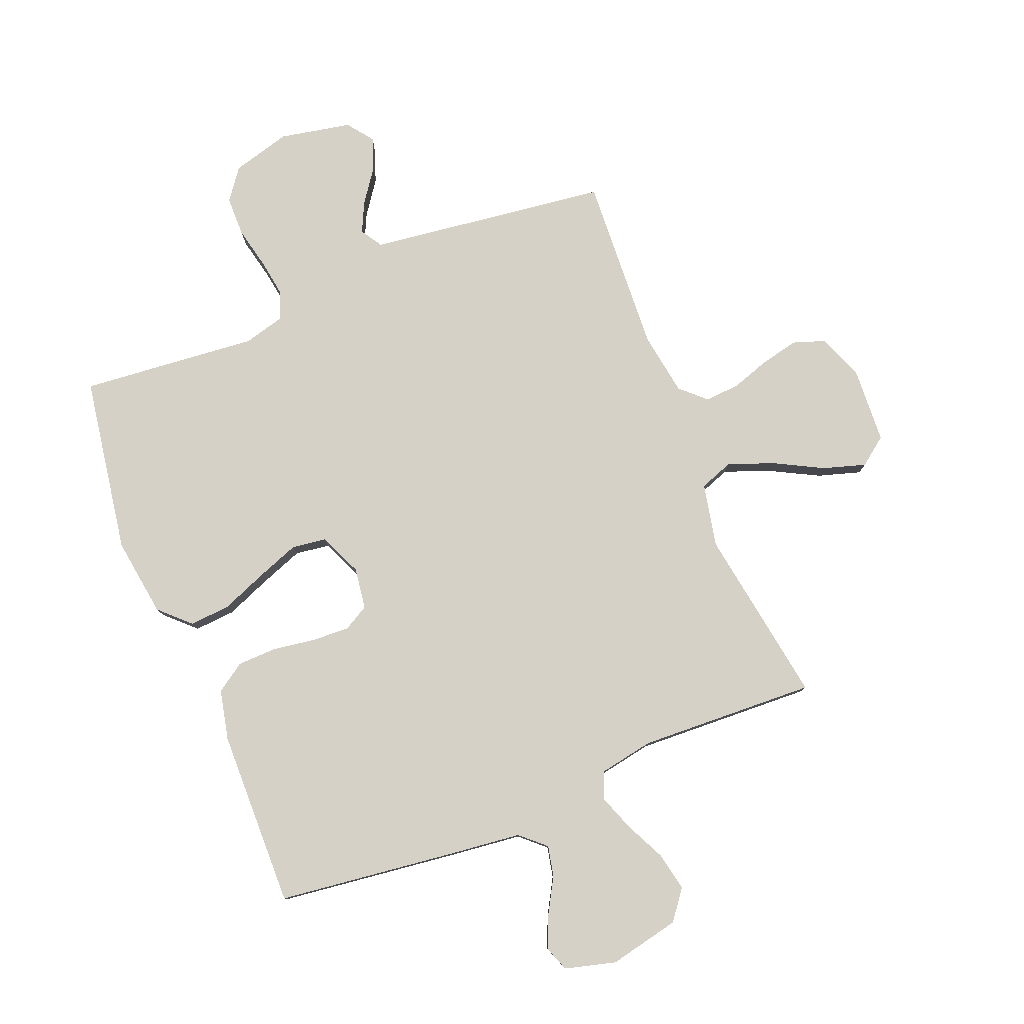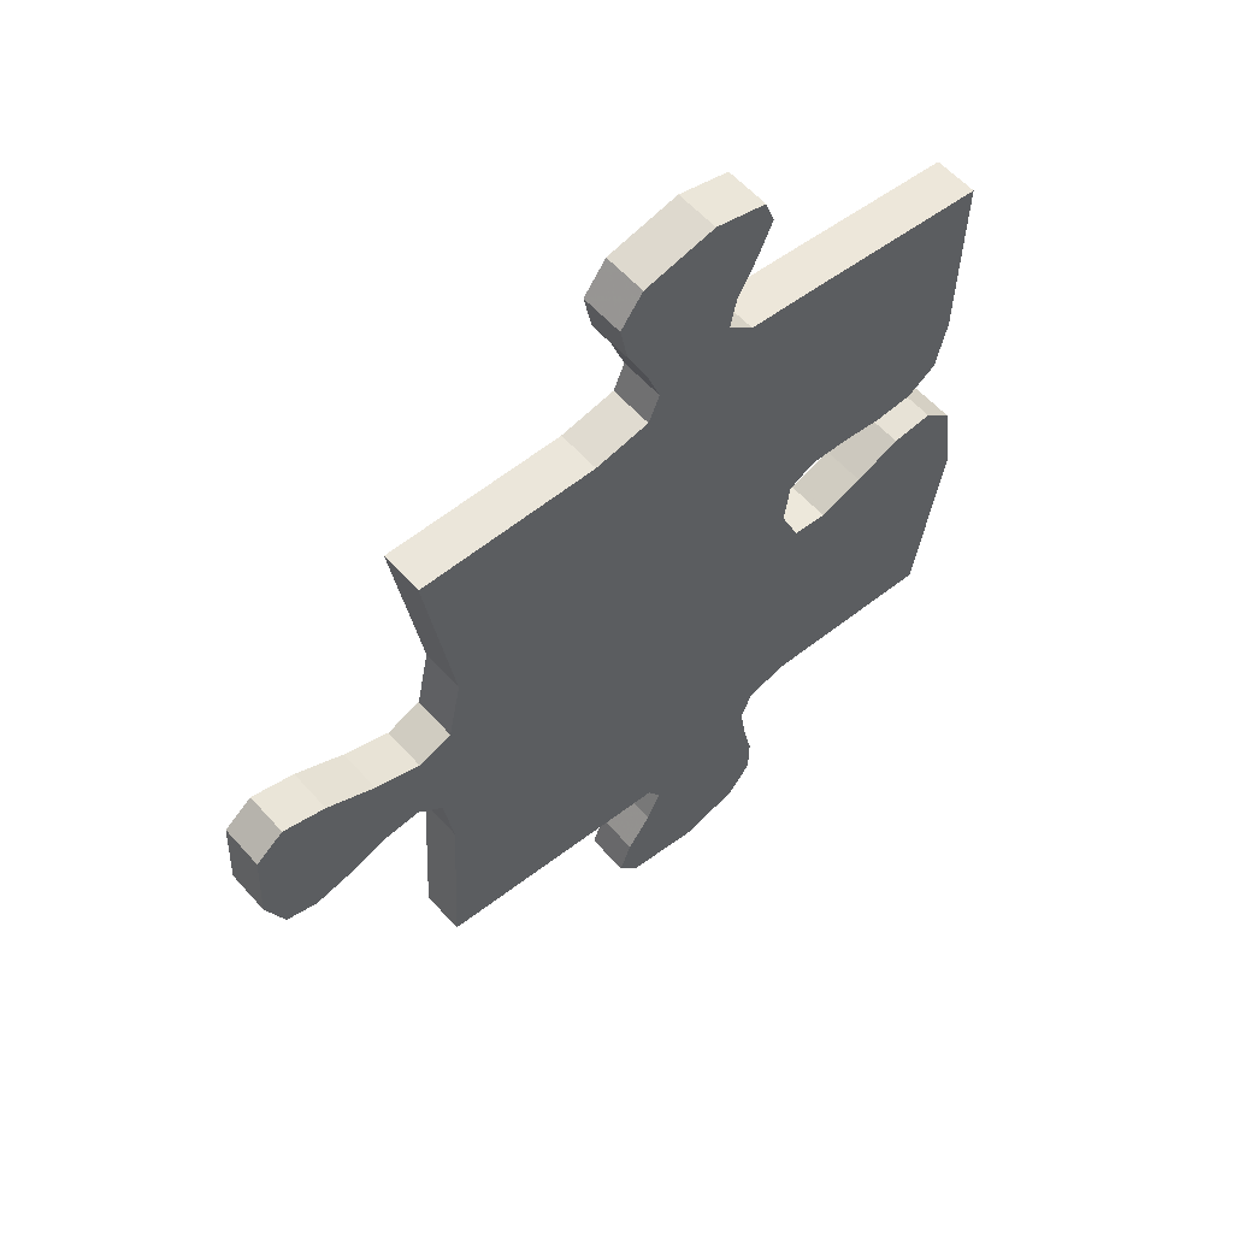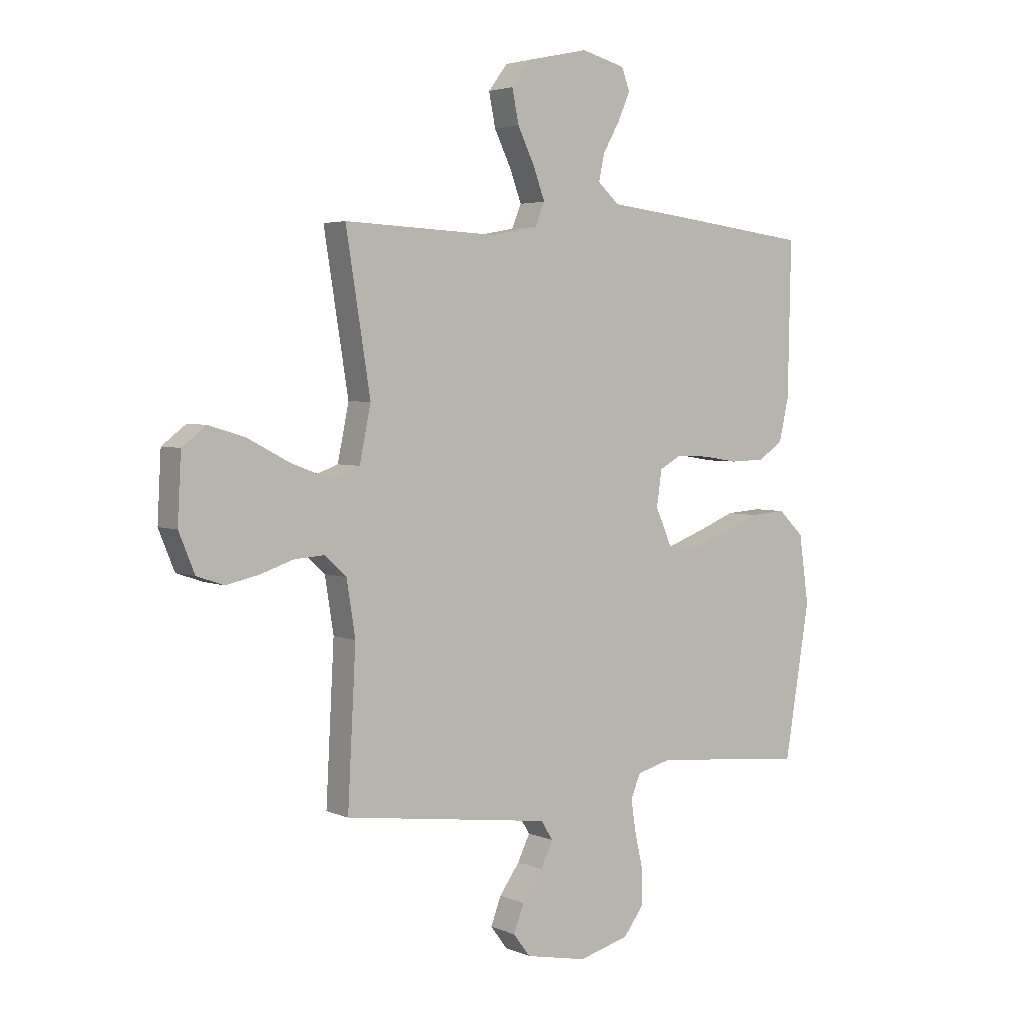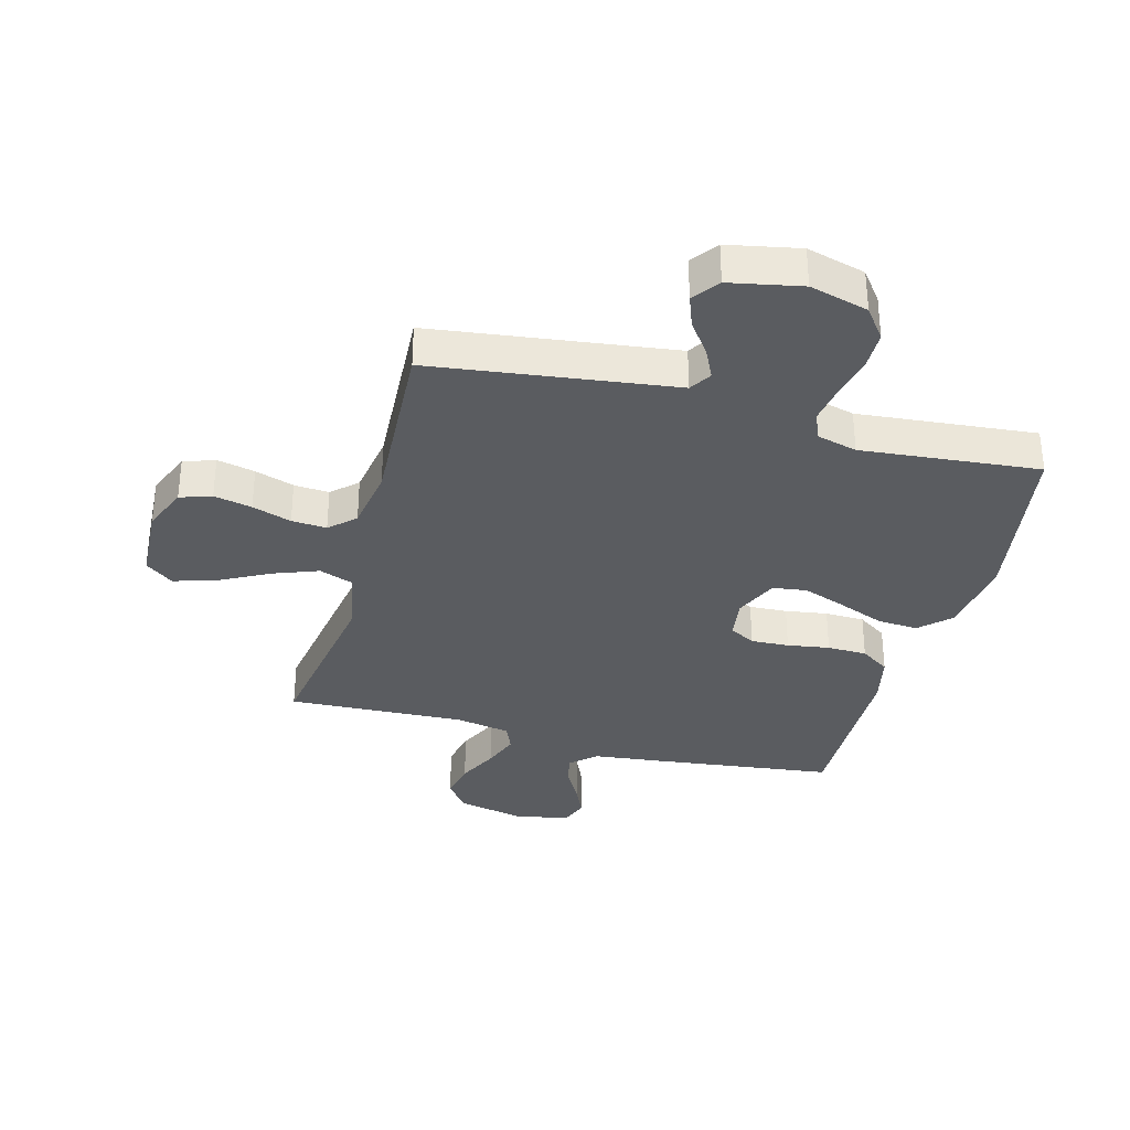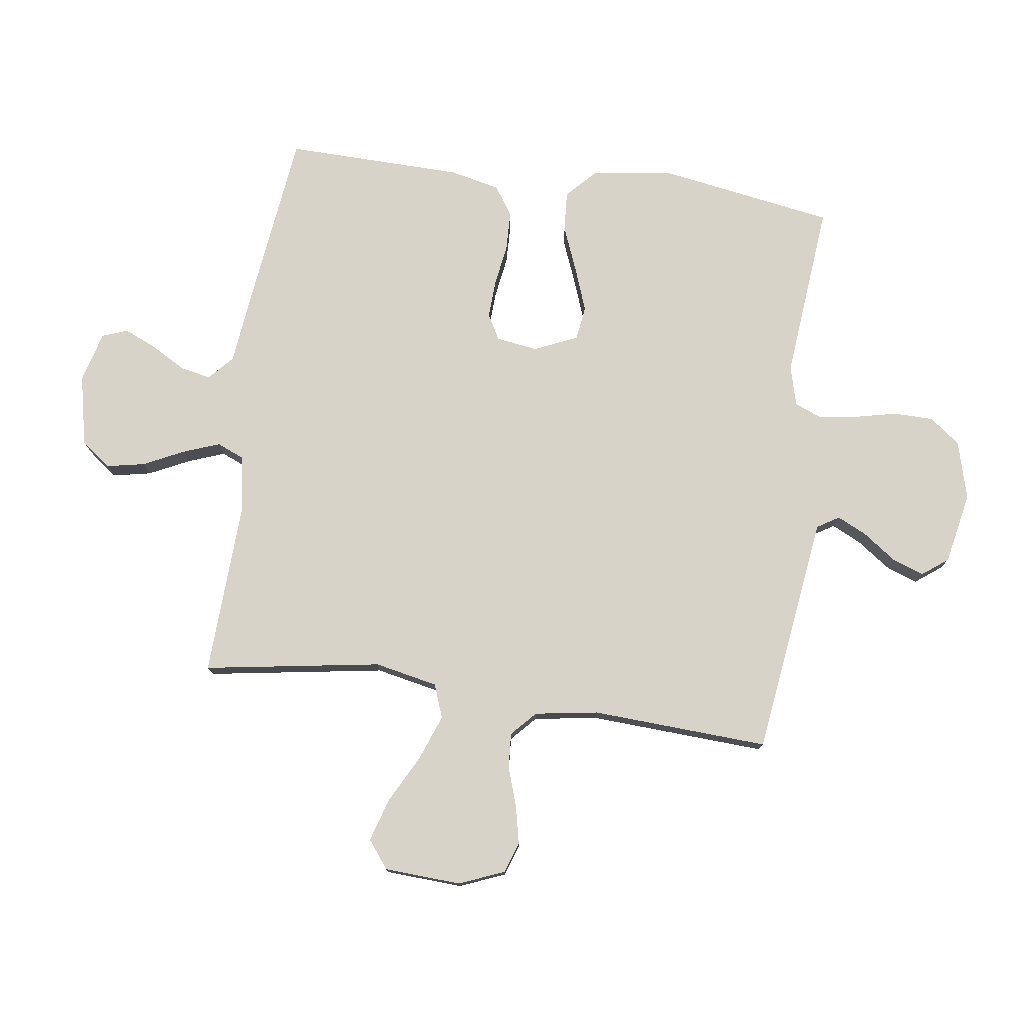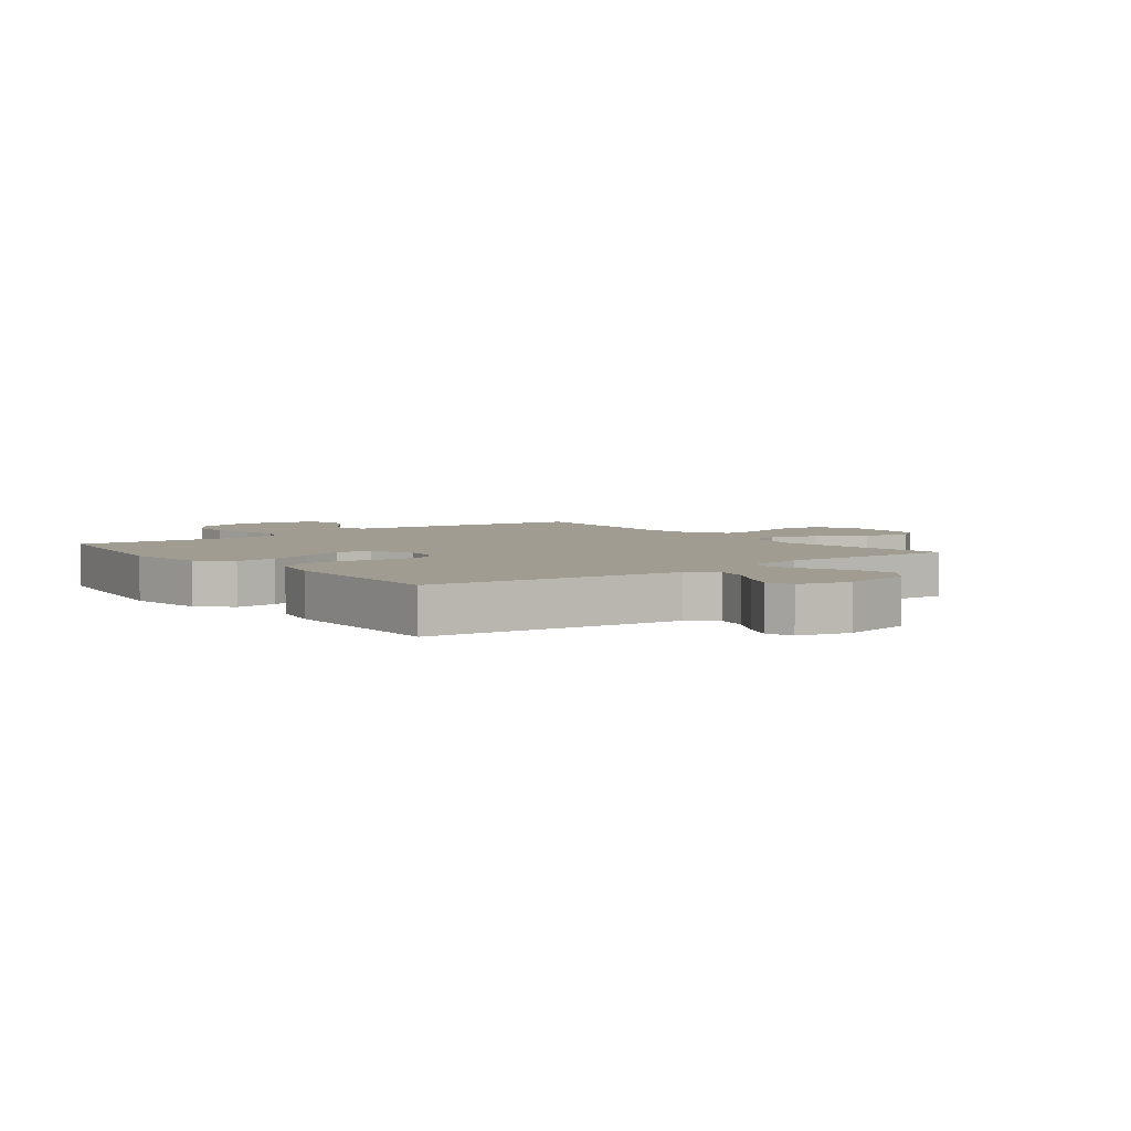
<metadata>
{"format":"obj","ext":"obj","renderer":"f3d","projection":"perspective","resolution":1024,"background":"white","views":[{"elev":79.6,"azim":-21.9,"up":"+Y"},{"elev":58.4,"azim":138.7,"up":"+Z"},{"elev":3.6,"azim":144.1,"up":"+Z"},{"elev":-33.7,"azim":164.9,"up":"+Y"},{"elev":77.0,"azim":97.9,"up":"+Y"},{"elev":4.5,"azim":-37.5,"up":"+Y"}]}
</metadata>
<code>
v 0.5 0.07 0.5
v 0.452 0.07 0.2
v 0.474 0.07 0.093
v 0.531 0.07 0.072
v 0.608 0.07 0.101
v 0.69 0.07 0.144
v 0.762 0.07 0.166
v 0.809 0.07 0.13
v 0.816 0.07 0
v 0.785 0.07 -0.076
v 0.732 0.07 -0.094
v 0.668 0.07 -0.08
v 0.602 0.07 -0.058
v 0.543 0.07 -0.054
v 0.501 0.07 -0.093
v 0.484 0.07 -0.2
v 0.5 0.07 -0.5
v 0.2 0.07 -0.539
v 0.093 0.07 -0.553
v 0.07 0.07 -0.59
v 0.094 0.07 -0.64
v 0.134 0.07 -0.696
v 0.154 0.07 -0.75
v 0.121 0.07 -0.794
v 0 0.07 -0.818
v -0.099 0.07 -0.791
v -0.138 0.07 -0.739
v -0.139 0.07 -0.672
v -0.123 0.07 -0.601
v -0.113 0.07 -0.537
v -0.132 0.07 -0.49
v -0.2 0.07 -0.472
v -0.5 0.07 -0.5
v -0.549 0.07 -0.2
v -0.53 0.07 -0.066
v -0.48 0.07 -0.018
v -0.411 0.07 -0.023
v -0.334 0.07 -0.054
v -0.261 0.07 -0.081
v -0.203 0.07 -0.073
v -0.171 0.07 0
v -0.181 0.07 0.07
v -0.224 0.07 0.094
v -0.288 0.07 0.091
v -0.359 0.07 0.08
v -0.426 0.07 0.082
v -0.475 0.07 0.115
v -0.494 0.07 0.2
v -0.5 0.07 0.5
v -0.2 0.07 0.537
v -0.076 0.07 0.551
v -0.034 0.07 0.589
v -0.045 0.07 0.641
v -0.078 0.07 0.699
v -0.102 0.07 0.754
v -0.086 0.07 0.797
v 0 0.07 0.82
v 0.12 0.07 0.794
v 0.158 0.07 0.744
v 0.145 0.07 0.679
v 0.112 0.07 0.611
v 0.089 0.07 0.549
v 0.108 0.07 0.504
v 0.2 0.07 0.487
v 0.5 0 0.5
v 0.452 0 0.2
v 0.474 0 0.093
v 0.531 0 0.072
v 0.608 0 0.101
v 0.69 0 0.144
v 0.762 0 0.166
v 0.809 0 0.13
v 0.816 0 0
v 0.785 0 -0.076
v 0.732 0 -0.094
v 0.668 0 -0.08
v 0.602 0 -0.058
v 0.543 0 -0.054
v 0.501 0 -0.093
v 0.484 0 -0.2
v 0.5 0 -0.5
v 0.2 0 -0.539
v 0.093 0 -0.553
v 0.07 0 -0.59
v 0.094 0 -0.64
v 0.134 0 -0.696
v 0.154 0 -0.75
v 0.121 0 -0.794
v 0 0 -0.818
v -0.099 0 -0.791
v -0.138 0 -0.739
v -0.139 0 -0.672
v -0.123 0 -0.601
v -0.113 0 -0.537
v -0.132 0 -0.49
v -0.2 0 -0.472
v -0.5 0 -0.5
v -0.549 0 -0.2
v -0.53 0 -0.066
v -0.48 0 -0.018
v -0.411 0 -0.023
v -0.334 0 -0.054
v -0.261 0 -0.081
v -0.203 0 -0.073
v -0.171 0 0
v -0.181 0 0.07
v -0.224 0 0.094
v -0.288 0 0.091
v -0.359 0 0.08
v -0.426 0 0.082
v -0.475 0 0.115
v -0.494 0 0.2
v -0.5 0 0.5
v -0.2 0 0.537
v -0.076 0 0.551
v -0.034 0 0.589
v -0.045 0 0.641
v -0.078 0 0.699
v -0.102 0 0.754
v -0.086 0 0.797
v 0 0 0.82
v 0.12 0 0.794
v 0.158 0 0.744
v 0.145 0 0.679
v 0.112 0 0.611
v 0.089 0 0.549
v 0.108 0 0.504
v 0.2 0 0.487
f 59 60 61
f 58 59 61
f 57 58 61
f 56 57 61
f 55 56 61
f 54 55 61
f 53 54 61
f 52 53 61 62
f 51 52 62 63
f 50 51 63
f 49 50 63
f 48 49 63
f 47 48 63
f 46 47 63
f 45 46 63
f 44 45 63
f 36 37 38
f 35 36 38
f 34 35 38
f 33 34 38
f 32 33 38
f 31 32 38 39
f 30 31 39 40
f 27 28 29
f 26 27 29
f 25 26 29
f 24 25 29
f 23 24 29
f 22 23 29
f 21 22 29
f 20 21 29 30
f 30 40 41
f 20 30 41
f 19 20 41
f 16 17 18
f 19 41 42
f 18 19 42
f 16 18 42
f 15 16 42
f 11 12 13
f 10 11 13
f 9 10 13
f 8 9 13
f 7 8 13
f 6 7 13
f 5 6 13
f 4 5 13 14
f 64 1 2
f 63 64 2
f 44 63 2
f 43 44 2
f 15 42 43
f 14 15 43
f 4 14 43
f 3 4 43
f 2 3 43
f 125 124 123
f 125 123 122
f 125 122 121
f 125 121 120
f 125 120 119
f 125 119 118
f 125 118 117
f 126 125 117 116
f 127 126 116 115
f 127 115 114
f 127 114 113
f 127 113 112
f 127 112 111
f 127 111 110
f 127 110 109
f 127 109 108
f 102 101 100
f 102 100 99
f 102 99 98
f 102 98 97
f 102 97 96
f 103 102 96 95
f 104 103 95 94
f 93 92 91
f 93 91 90
f 93 90 89
f 93 89 88
f 93 88 87
f 93 87 86
f 93 86 85
f 94 93 85 84
f 105 104 94
f 105 94 84
f 105 84 83
f 82 81 80
f 106 105 83
f 106 83 82
f 106 82 80
f 106 80 79
f 77 76 75
f 77 75 74
f 77 74 73
f 77 73 72
f 77 72 71
f 77 71 70
f 77 70 69
f 78 77 69 68
f 66 65 128
f 66 128 127
f 66 127 108
f 66 108 107
f 107 106 79
f 107 79 78
f 107 78 68
f 107 68 67
f 107 67 66
f 1 65 66 2
f 2 66 67 3
f 3 67 68 4
f 4 68 69 5
f 5 69 70 6
f 6 70 71 7
f 7 71 72 8
f 8 72 73 9
f 9 73 74 10
f 10 74 75 11
f 11 75 76 12
f 12 76 77 13
f 13 77 78 14
f 14 78 79 15
f 15 79 80 16
f 16 80 81 17
f 17 81 82 18
f 18 82 83 19
f 19 83 84 20
f 20 84 85 21
f 21 85 86 22
f 22 86 87 23
f 23 87 88 24
f 24 88 89 25
f 25 89 90 26
f 26 90 91 27
f 27 91 92 28
f 28 92 93 29
f 29 93 94 30
f 30 94 95 31
f 31 95 96 32
f 32 96 97 33
f 33 97 98 34
f 34 98 99 35
f 35 99 100 36
f 36 100 101 37
f 37 101 102 38
f 38 102 103 39
f 39 103 104 40
f 40 104 105 41
f 41 105 106 42
f 42 106 107 43
f 43 107 108 44
f 44 108 109 45
f 45 109 110 46
f 46 110 111 47
f 47 111 112 48
f 48 112 113 49
f 49 113 114 50
f 50 114 115 51
f 51 115 116 52
f 52 116 117 53
f 53 117 118 54
f 54 118 119 55
f 55 119 120 56
f 56 120 121 57
f 57 121 122 58
f 58 122 123 59
f 59 123 124 60
f 60 124 125 61
f 61 125 126 62
f 62 126 127 63
f 63 127 128 64
f 64 128 65 1

</code>
